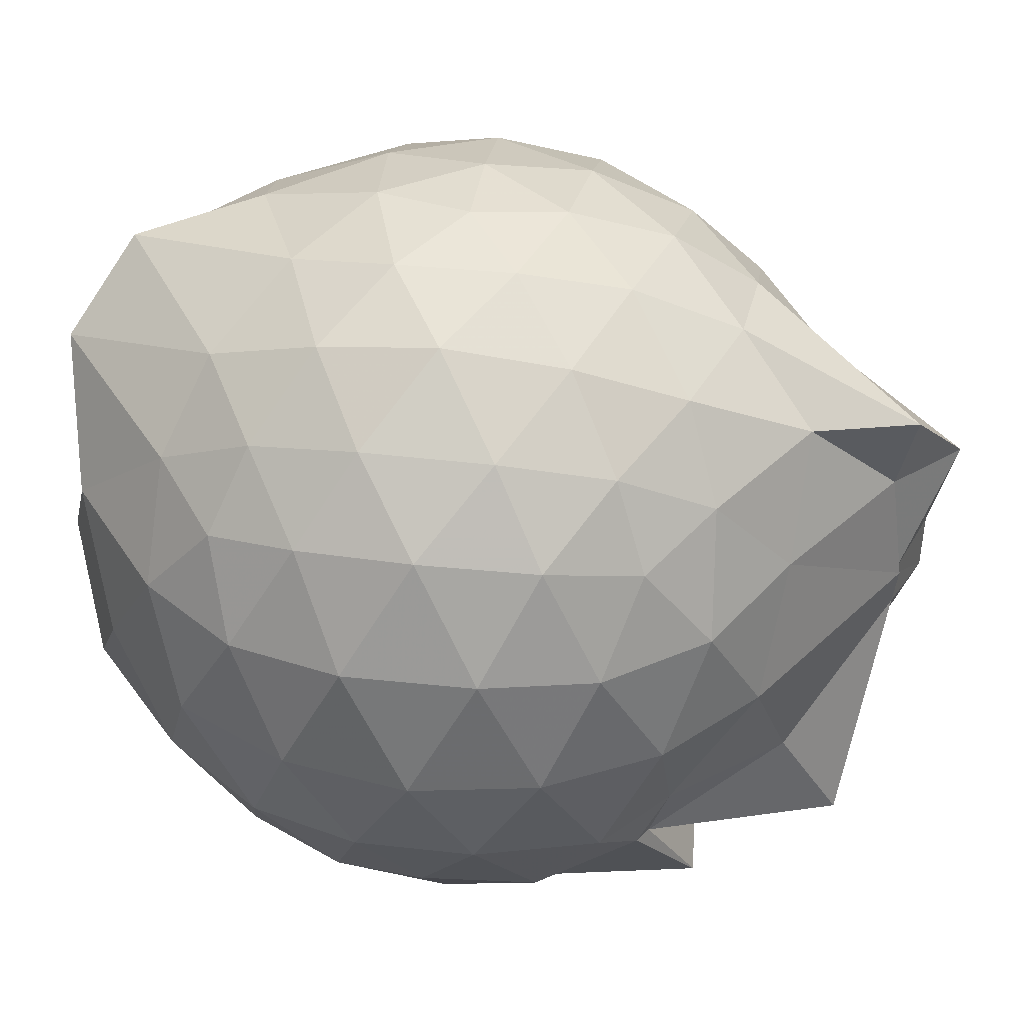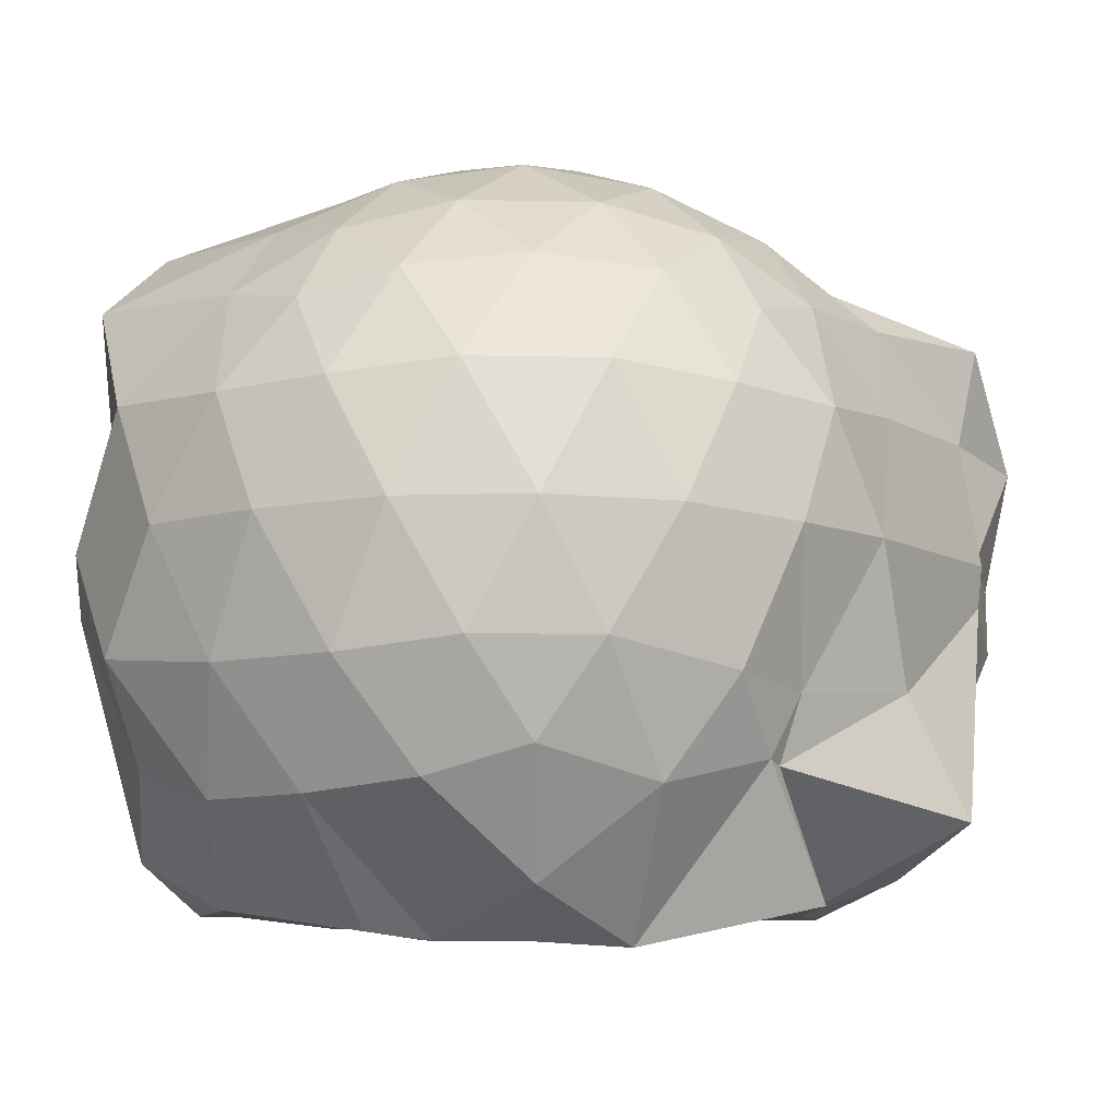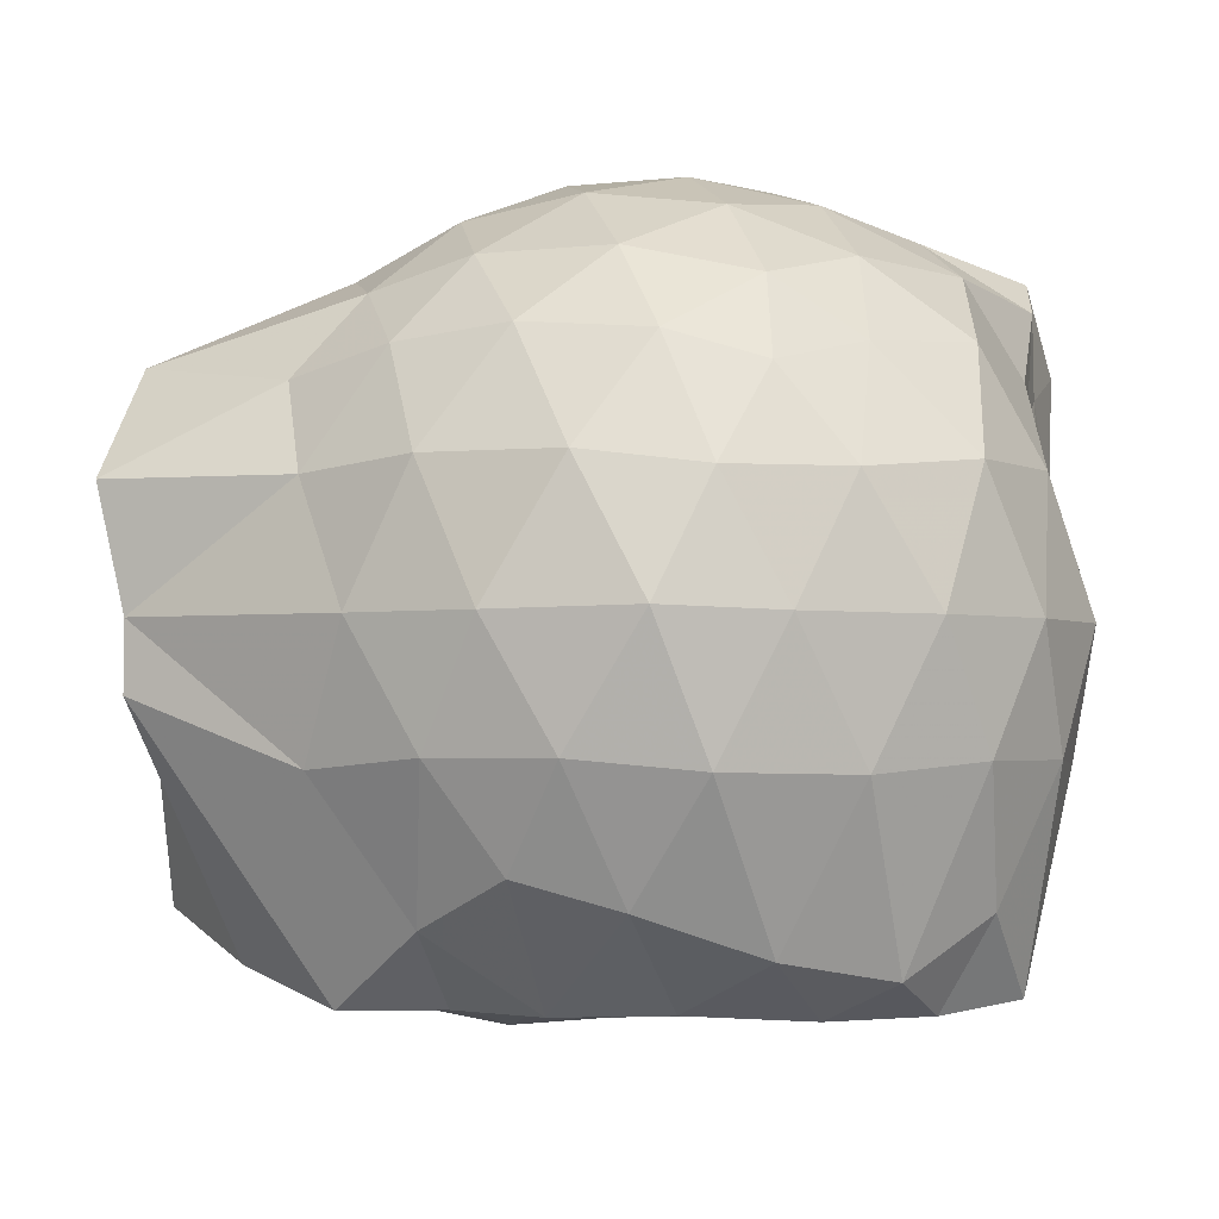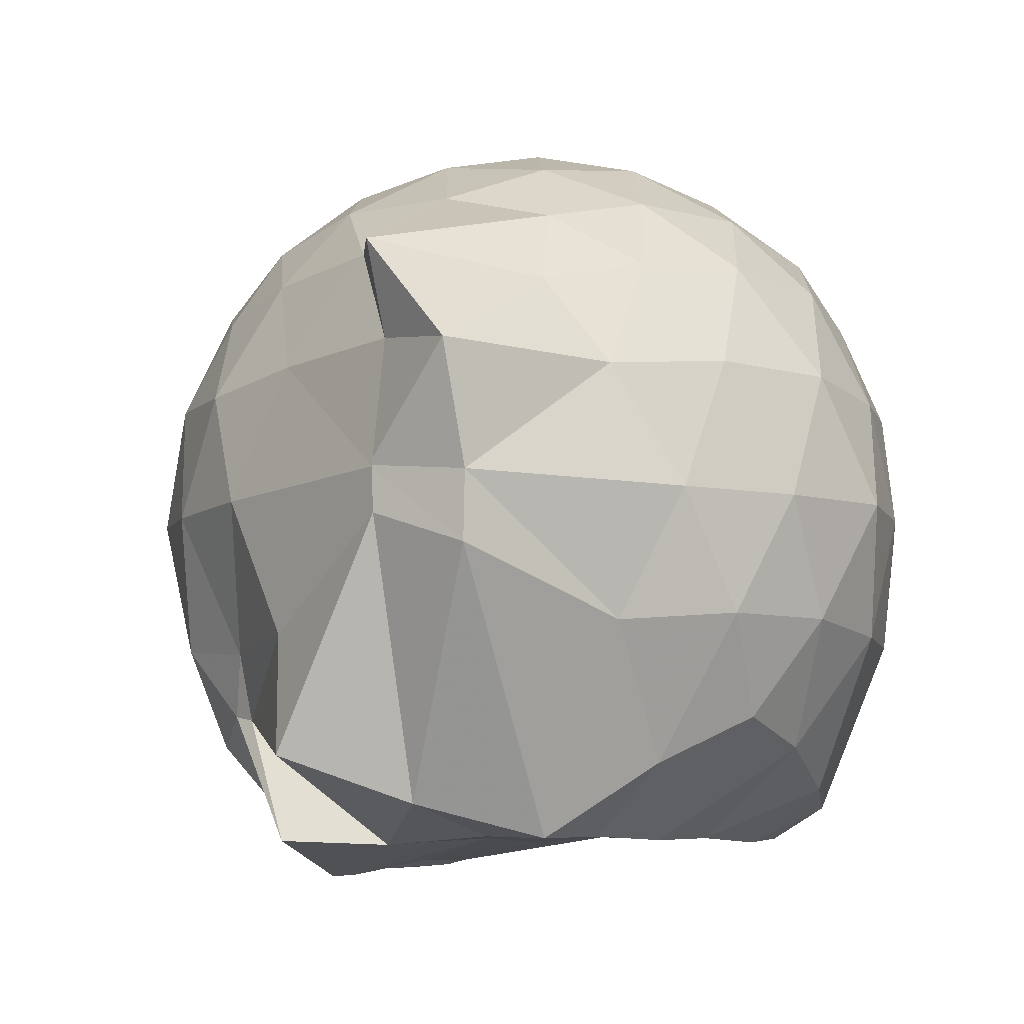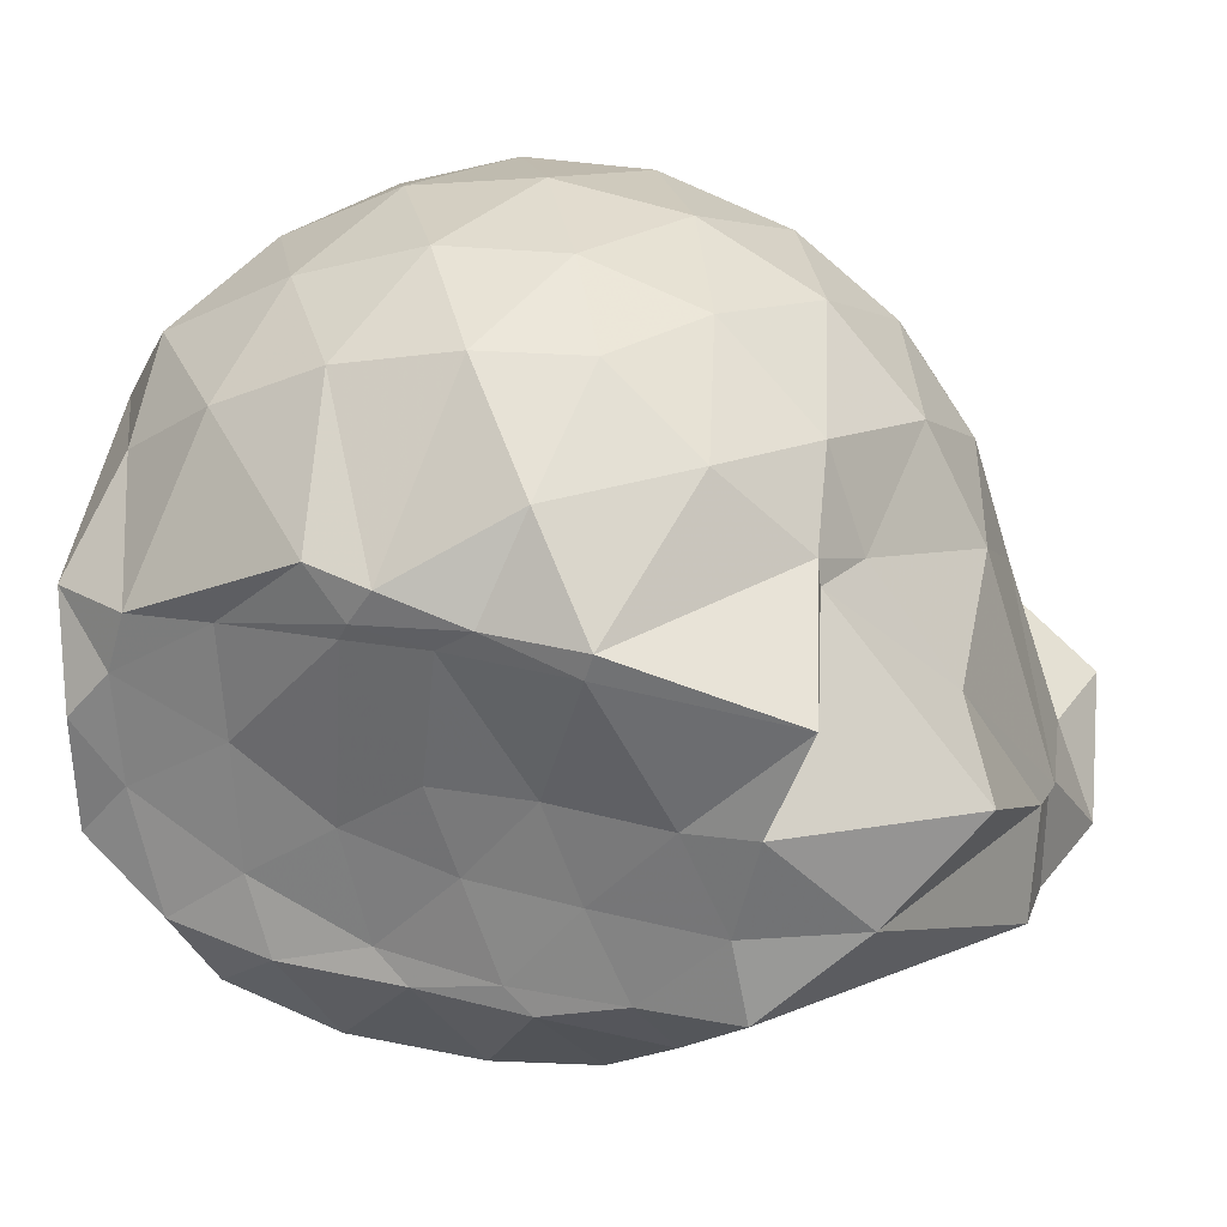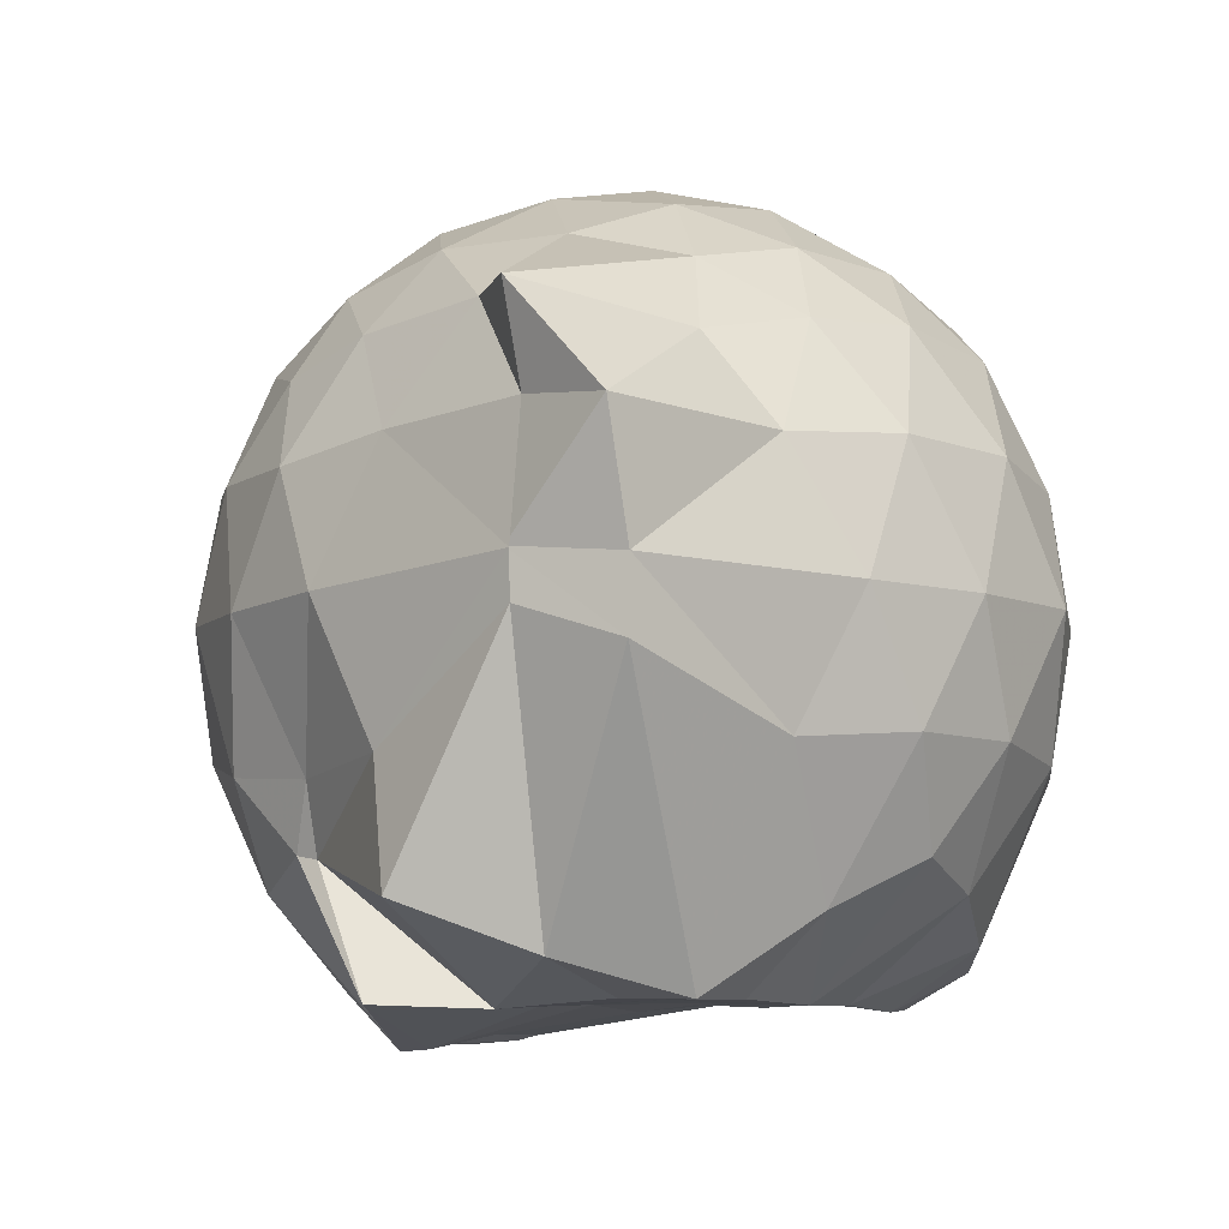
<metadata>
{"format":"obj","ext":"obj","renderer":"f3d","projection":"perspective","resolution":1024,"background":"white","views":[{"elev":43.7,"azim":-153.6,"up":"+Z"},{"elev":-10.7,"azim":-166.3,"up":"+Z"},{"elev":-2.6,"azim":3.2,"up":"+Z"},{"elev":-7.0,"azim":-57.5,"up":"+Z"},{"elev":25.2,"azim":-162.5,"up":"+Y"},{"elev":-8.1,"azim":-64.4,"up":"+Z"}]}
</metadata>
<code>
v -2.404 -0.3389 0.3397
v -2.396 -0.3453 -1.443
v -1.598 -0.2411 -0.1807
v -1.572 -0.1276 -0.1208
v -1.515 0.08605 -0.04577
v -1.921 0.3275 -0.09256
v -2.124 0.4571 -0.1478
v -2.356 0.4594 -0.09279
v -2.635 0.4013 -0.06636
v -2.898 0.2804 -0.09095
v -3.082 0.1277 -0.1495
v -3.163 -0.09165 -0.09104
v -3.27 -0.4145 -0.06868
v -3.484 -0.5764 -0.09032
v -3.138 -0.8266 -0.1467
v -2.914 -0.9658 -0.09055
v -2.657 -1.082 -0.06602
v -2.371 -1.142 -0.08798
v -2.154 -1.12 -0.1486
v -1.965 -0.9832 -0.09541
v -1.741 -0.7812 -0.07424
v -1.615 -0.3969 -0.1102
v -1.559 -0.1514 -0.3418
v -1.526 0.03045 -0.3418
v -1.654 0.3068 -0.3288
v -1.957 0.4901 -0.3568
v -2.231 0.5742 -0.355
v -2.521 0.5645 -0.3307
v -2.823 0.4612 -0.3277
v -3.056 0.2979 -0.3544
v -3.231 0.05817 -0.3613
v -3.311 -0.225 -0.3249
v -3.437 -0.5956 -0.3132
v -3.534 -0.8182 -0.3466
v -3.092 -0.9801 -0.3529
v -2.845 -1.142 -0.3273
v -2.538 -1.242 -0.329
v -2.26 -1.243 -0.3601
v -1.987 -1.152 -0.3584
v -1.742 -0.9831 -0.3299
v -1.595 -0.7052 -0.3295
v -1.614 -0.3673 -0.348
v -1.527 0.03126 -0.6039
v -1.498 0.1552 -0.631
v -1.794 0.4417 -0.6304
v -2.077 0.5798 -0.6377
v -2.384 0.6244 -0.6337
v -2.693 0.5742 -0.6342
v -2.969 0.4268 -0.6339
v -3.181 0.2003 -0.6433
v -3.317 -0.06581 -0.6343
v -3.483 -0.5953 -0.6092
v -3.471 -0.5777 -0.6029
v -3.47 -0.8341 -0.6294
v -2.986 -1.112 -0.6334
v -2.712 -1.251 -0.6335
v -2.383 -1.313 -0.6273
v -2.115 -1.24 -0.6364
v -1.825 -1.109 -0.6386
v -1.617 -0.8882 -0.6381
v -1.488 -0.6043 -0.6369
v -1.576 -0.2573 -0.6222
v -1.497 0.1085 -0.7778
v -1.642 0.3068 -0.8997
v -1.95 0.4713 -0.9402
v -2.249 0.5663 -0.9434
v -2.536 0.5691 -0.9162
v -2.815 0.4756 -0.9139
v -3.056 0.2671 -0.9676
v -3.144 0.0388 -0.986
v -3.341 -0.2303 -0.9585
v -3.473 -0.592 -0.7106
v -3.472 -0.8314 -0.7887
v -3.077 -0.9899 -0.938
v -2.828 -1.158 -0.913
v -2.556 -1.244 -0.9132
v -2.268 -1.24 -0.9396
v -1.97 -1.139 -0.9451
v -1.729 -0.9782 -0.9193
v -1.571 -0.744 -0.9182
v -1.524 -0.4458 -0.9285
v -1.567 -0.1454 -0.8565
v -1.662 0.1393 -1.131
v -1.882 0.2886 -1.213
v -2.135 0.403 -1.216
v -2.412 0.4551 -1.192
v -2.653 0.4474 -1.128
v -2.889 0.2834 -1.2
v -3.084 0.0948 -1.134
v -3.094 0.0404 -1.144
v -3.468 -0.3253 -1.242
v -3.272 -0.5637 -1.35
v -3.046 -0.7734 -1.427
v -2.856 -0.9665 -1.255
v -2.667 -1.115 -1.145
v -2.432 -1.109 -1.211
v -2.151 -1.035 -1.308
v -1.904 -0.924 -1.354
v -1.711 -0.8093 -1.223
v -1.641 -0.5882 -1.412
v -1.636 -0.3231 -1.425
v -1.582 -0.08705 -1.317
v -1.586 -0.2518 0.05873
v -1.587 -0.1258 0.1406
v -1.962 0.1436 0.1031
v -2.168 0.3233 0.04138
v -2.437 0.2867 0.1004
v -2.734 0.1896 0.1026
v -2.975 0.05639 0.04318
v -3.037 -0.2017 0.1046
v -3.048 -0.4972 0.102
v -2.986 -0.75 0.04069
v -2.754 -0.8745 0.09951
v -2.459 -0.966 0.1019
v -2.167 -1.007 0.03763
v -1.981 -0.8103 0.09931
v -1.755 -0.5282 0.09595
v -1.835 -0.3412 0.2002
v -2.055 -0.09567 0.2492
v -2.242 0.1195 0.2108
v -2.521 0.04429 0.2545
v -2.8 -0.06628 0.2117
v -2.821 -0.3472 0.2493
v -2.808 -0.6257 0.2079
v -2.541 -0.7273 0.2493
v -2.247 -0.799 0.2094
v -2.055 -0.577 0.2443
v -2.156 -0.3375 0.3157
v -2.32 -0.1177 0.3089
v -2.592 -0.2069 0.3156
v -2.595 -0.4767 0.3097
v -2.332 -0.5583 0.3116
v -1.775 -0.07422 -1.425
v -2.186 0.1176 -1.489
v -2.334 0.08883 -1.511
v -2.608 0.2522 -1.404
v -2.768 0.02902 -1.527
v -3.167 -0.1122 -1.435
v -3.07 -0.3524 -1.444
v -3.007 -0.5883 -1.423
v -2.812 -0.7755 -1.424
v -2.612 -0.8301 -1.434
v -2.349 -0.8134 -1.43
v -2.061 -0.7969 -1.443
v -1.826 -0.7452 -1.435
v -1.751 -0.4636 -1.418
v -1.733 -0.2124 -1.42
v -1.968 -0.06845 -1.424
v -2.278 0.0079 -1.503
v -2.534 0.03361 -1.51
v -2.749 -0.03005 -1.522
v -2.904 -0.3648 -1.437
v -2.713 -0.5711 -1.421
v -2.548 -0.771 -1.432
v -2.27 -0.7404 -1.418
v -2 -0.6191 -1.42
v -1.982 -0.3276 -1.417
v -2.256 -0.03165 -1.491
v -2.445 -0.02827 -1.49
v -2.628 -0.3474 -1.43
v -2.461 -0.5466 -1.425
v -2.205 -0.4794 -1.423
f 3 23 4
f 4 23 24
f 4 24 5
f 5 24 25
f 5 25 6
f 6 25 26
f 6 26 7
f 7 26 27
f 7 27 8
f 8 27 28
f 8 28 9
f 9 28 29
f 9 29 10
f 10 29 30
f 10 30 11
f 11 30 31
f 11 31 12
f 12 31 32
f 12 32 13
f 13 32 33
f 13 33 14
f 14 33 34
f 14 34 15
f 15 34 35
f 15 35 16
f 16 35 36
f 16 36 17
f 17 36 37
f 17 37 18
f 18 37 38
f 18 38 19
f 19 38 39
f 19 39 20
f 20 39 40
f 20 40 21
f 21 40 41
f 21 41 22
f 22 41 42
f 22 42 3
f 3 42 23
f 23 43 24
f 24 43 44
f 24 44 25
f 25 44 45
f 25 45 26
f 26 45 46
f 26 46 27
f 27 46 47
f 27 47 28
f 28 47 48
f 28 48 29
f 29 48 49
f 29 49 30
f 30 49 50
f 30 50 31
f 31 50 51
f 31 51 32
f 32 51 52
f 32 52 33
f 33 52 53
f 33 53 34
f 34 53 54
f 34 54 35
f 35 54 55
f 35 55 36
f 36 55 56
f 36 56 37
f 37 56 57
f 37 57 38
f 38 57 58
f 38 58 39
f 39 58 59
f 39 59 40
f 40 59 60
f 40 60 41
f 41 60 61
f 41 61 42
f 42 61 62
f 42 62 23
f 23 62 43
f 43 63 44
f 44 63 64
f 44 64 45
f 45 64 65
f 45 65 46
f 46 65 66
f 46 66 47
f 47 66 67
f 47 67 48
f 48 67 68
f 48 68 49
f 49 68 69
f 49 69 50
f 50 69 70
f 50 70 51
f 51 70 71
f 51 71 52
f 52 71 72
f 52 72 53
f 53 72 73
f 53 73 54
f 54 73 74
f 54 74 55
f 55 74 75
f 55 75 56
f 56 75 76
f 56 76 57
f 57 76 77
f 57 77 58
f 58 77 78
f 58 78 59
f 59 78 79
f 59 79 60
f 60 79 80
f 60 80 61
f 61 80 81
f 61 81 62
f 62 81 82
f 62 82 43
f 43 82 63
f 63 83 64
f 64 83 84
f 64 84 65
f 65 84 85
f 65 85 66
f 66 85 86
f 66 86 67
f 67 86 87
f 67 87 68
f 68 87 88
f 68 88 69
f 69 88 89
f 69 89 70
f 70 89 90
f 70 90 71
f 71 90 91
f 71 91 72
f 72 91 92
f 72 92 73
f 73 92 93
f 73 93 74
f 74 93 94
f 74 94 75
f 75 94 95
f 75 95 76
f 76 95 96
f 76 96 77
f 77 96 97
f 77 97 78
f 78 97 98
f 78 98 79
f 79 98 99
f 79 99 80
f 80 99 100
f 80 100 81
f 81 100 101
f 81 101 82
f 82 101 102
f 82 102 63
f 63 102 83
f 103 104 118
f 104 119 118
f 104 105 119
f 105 120 119
f 105 106 120
f 106 107 120
f 107 121 120
f 107 108 121
f 108 122 121
f 108 109 122
f 109 110 122
f 110 123 122
f 110 111 123
f 111 124 123
f 111 112 124
f 112 113 124
f 113 125 124
f 113 114 125
f 114 126 125
f 114 115 126
f 115 116 126
f 116 127 126
f 116 117 127
f 117 118 127
f 117 103 118
f 118 119 128
f 119 129 128
f 119 120 129
f 120 121 129
f 121 130 129
f 121 122 130
f 122 123 130
f 123 131 130
f 123 124 131
f 124 125 131
f 125 132 131
f 125 126 132
f 126 127 132
f 127 128 132
f 127 118 128
f 133 148 134
f 134 148 149
f 134 149 135
f 135 149 150
f 135 150 136
f 136 150 137
f 137 150 151
f 137 151 138
f 138 151 152
f 138 152 139
f 139 152 140
f 140 152 153
f 140 153 141
f 141 153 154
f 141 154 142
f 142 154 143
f 143 154 155
f 143 155 144
f 144 155 156
f 144 156 145
f 145 156 146
f 146 156 157
f 146 157 147
f 147 157 148
f 147 148 133
f 148 158 149
f 149 158 159
f 149 159 150
f 150 159 151
f 151 159 160
f 151 160 152
f 152 160 153
f 153 160 161
f 153 161 154
f 154 161 155
f 155 161 162
f 155 162 156
f 156 162 157
f 157 162 158
f 157 158 148
f 3 4 103
f 103 4 104
f 4 5 104
f 104 5 105
f 5 6 105
f 105 6 106
f 6 7 106
f 7 8 106
f 106 8 107
f 8 9 107
f 107 9 108
f 9 10 108
f 108 10 109
f 10 11 109
f 11 12 109
f 109 12 110
f 12 13 110
f 110 13 111
f 13 14 111
f 111 14 112
f 14 15 112
f 15 16 112
f 112 16 113
f 16 17 113
f 113 17 114
f 17 18 114
f 114 18 115
f 18 19 115
f 19 20 115
f 115 20 116
f 20 21 116
f 116 21 117
f 21 22 117
f 117 22 103
f 22 3 103
f 83 133 84
f 84 133 134
f 84 134 85
f 85 134 135
f 85 135 86
f 86 135 136
f 86 136 87
f 87 136 88
f 88 136 137
f 88 137 89
f 89 137 138
f 89 138 90
f 90 138 139
f 90 139 91
f 91 139 92
f 92 139 140
f 92 140 93
f 93 140 141
f 93 141 94
f 94 141 142
f 94 142 95
f 95 142 96
f 96 142 143
f 96 143 97
f 97 143 144
f 97 144 98
f 98 144 145
f 98 145 99
f 99 145 100
f 100 145 146
f 100 146 101
f 101 146 147
f 101 147 102
f 102 147 133
f 102 133 83
f 128 129 1
f 129 130 1
f 130 131 1
f 131 132 1
f 132 128 1
f 159 158 2
f 160 159 2
f 161 160 2
f 162 161 2
f 158 162 2

</code>
